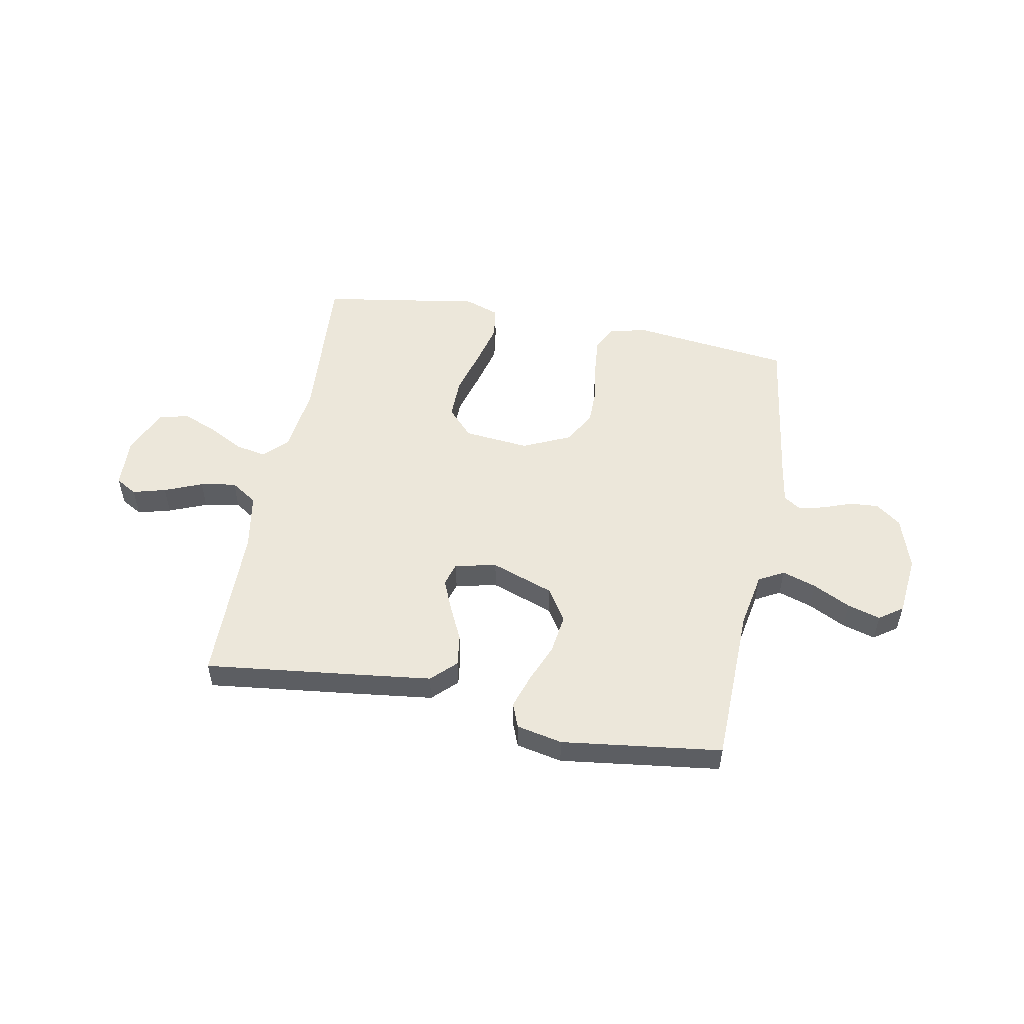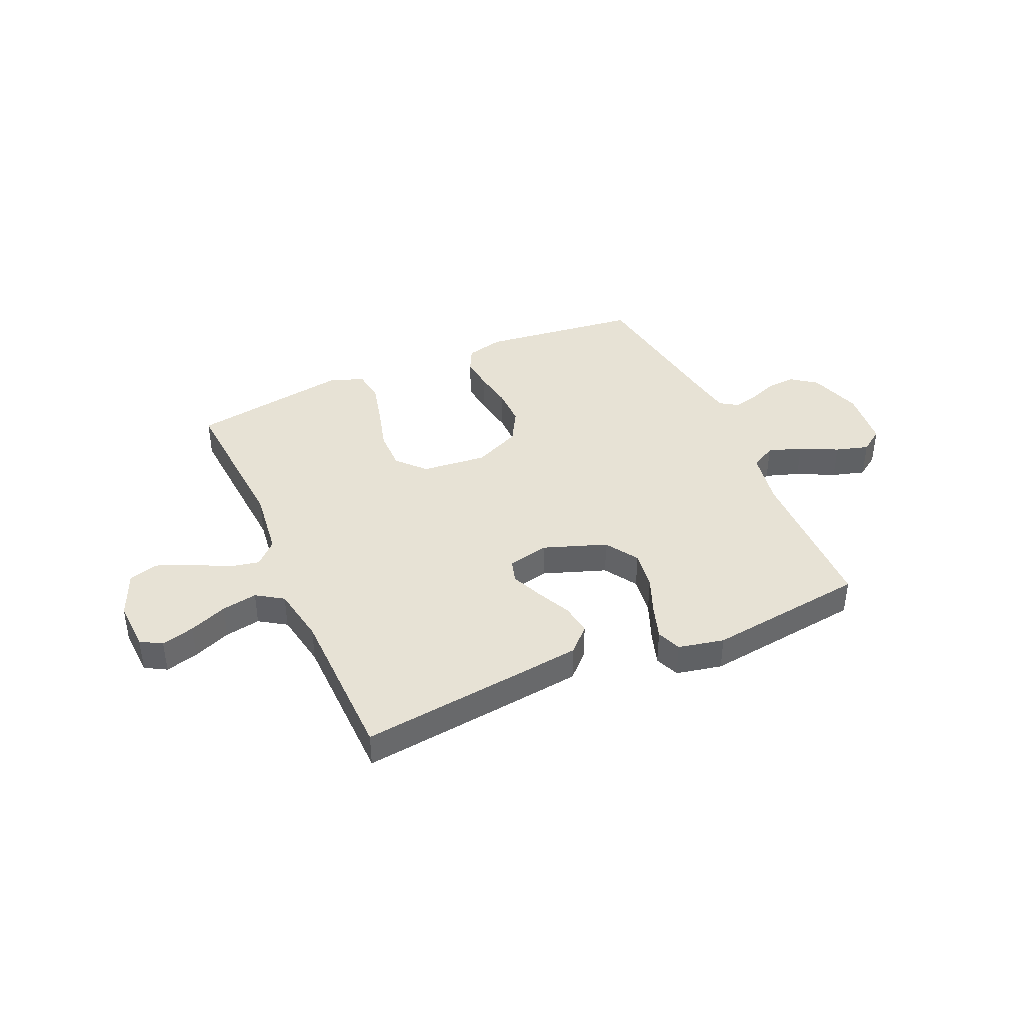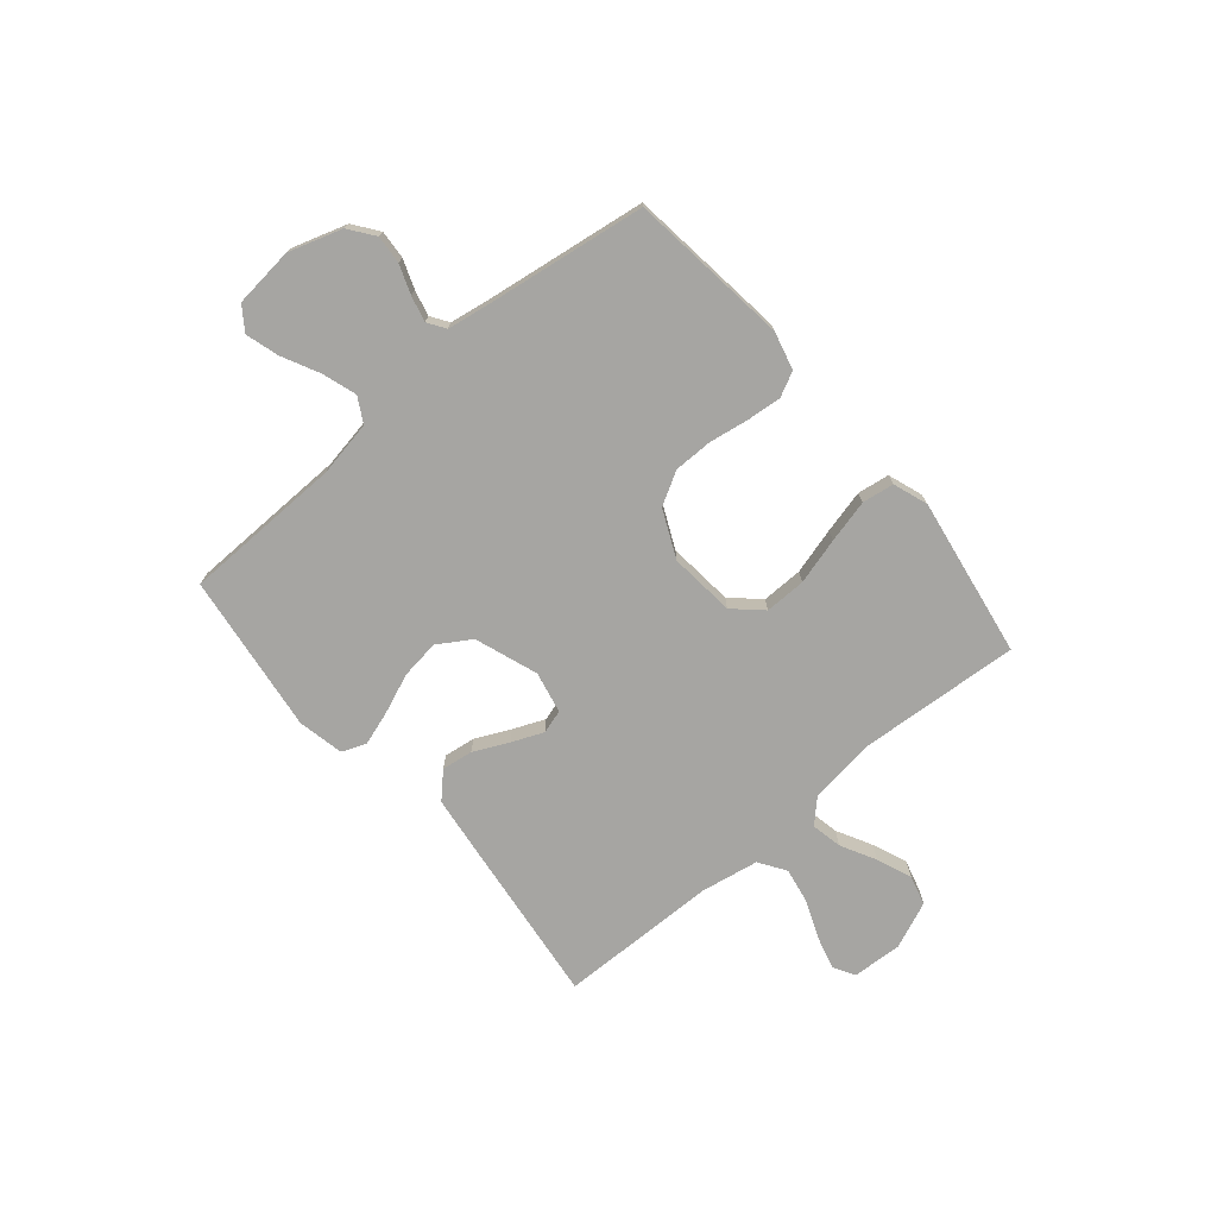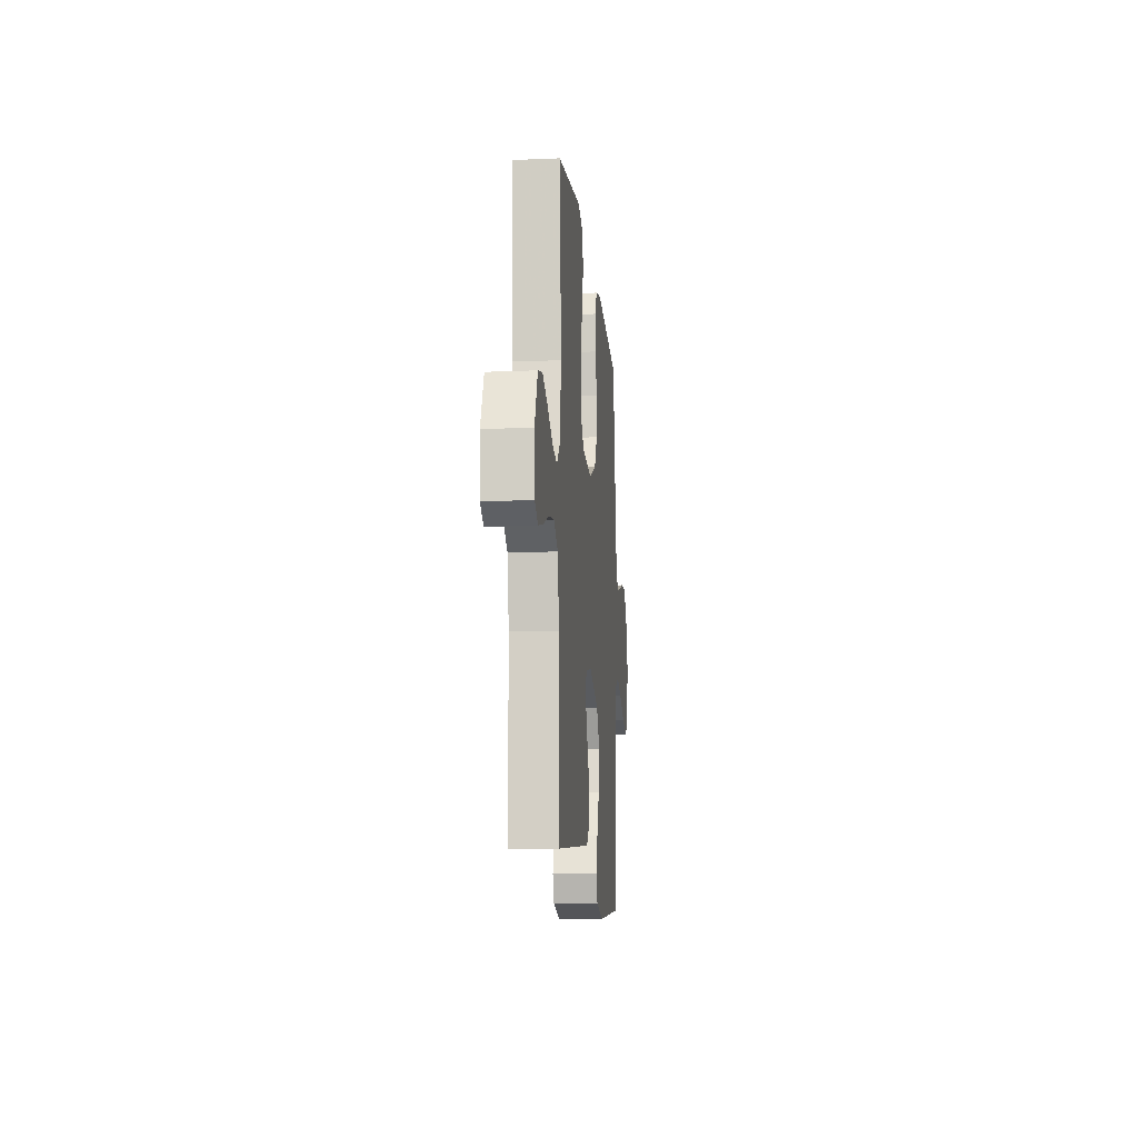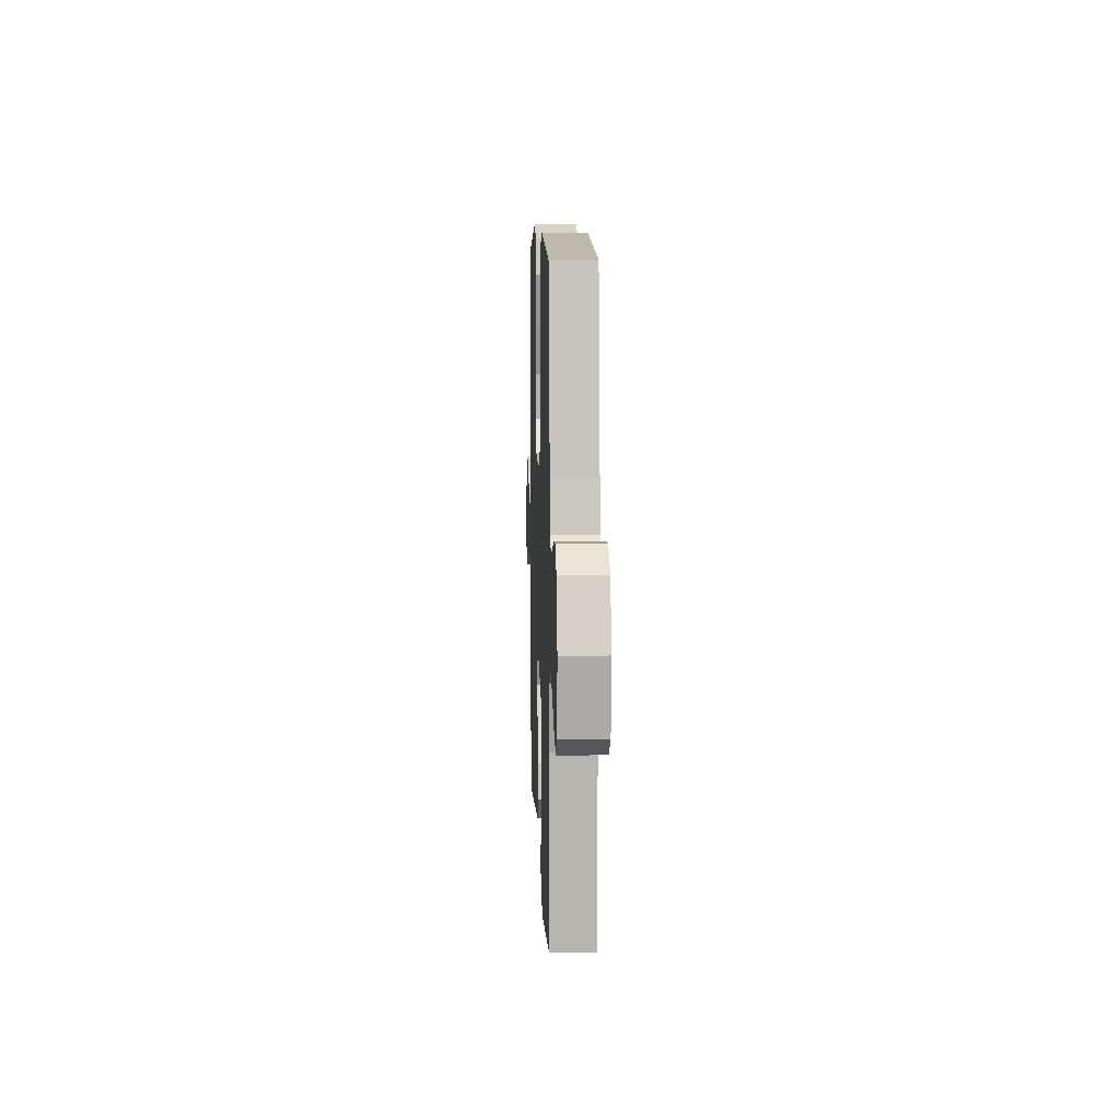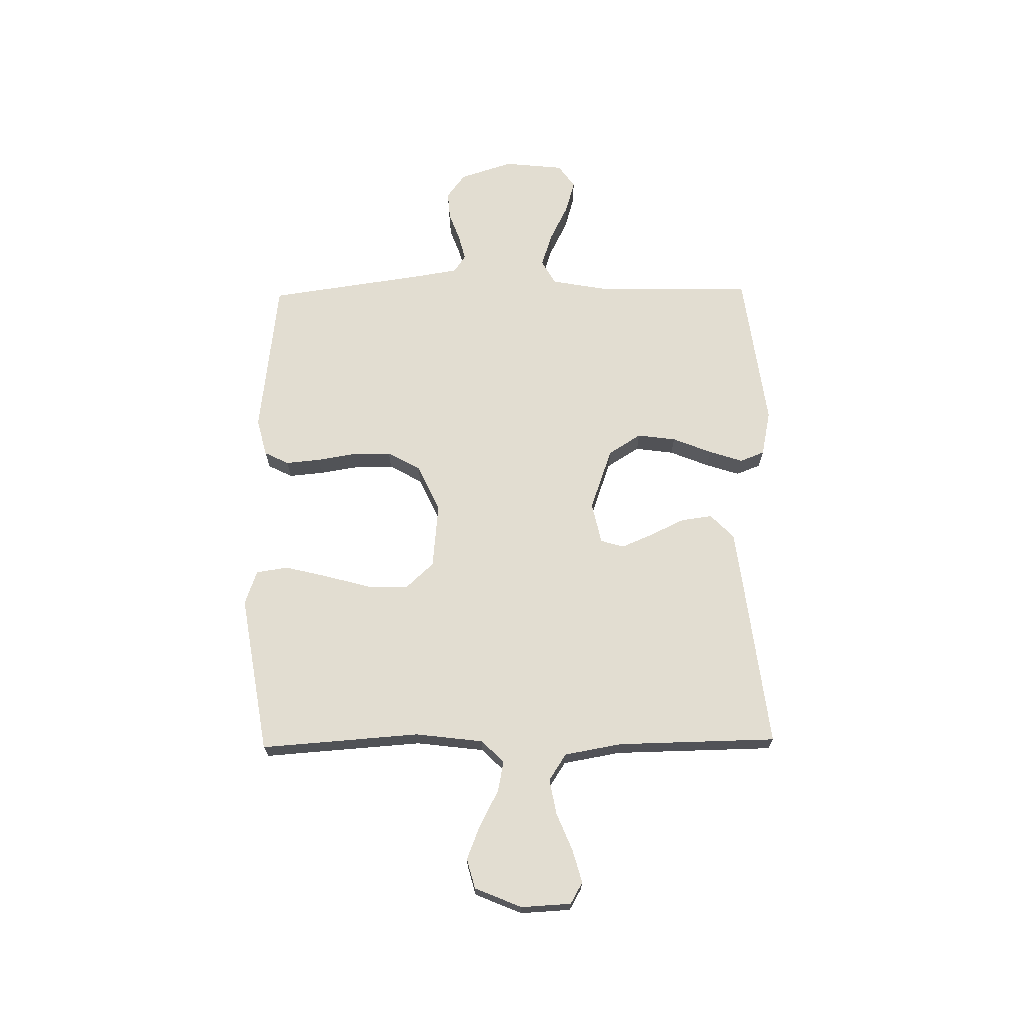
<metadata>
{"format":"obj","ext":"obj","renderer":"f3d","projection":"perspective","resolution":1024,"background":"white","views":[{"elev":52.5,"azim":-169.2,"up":"+Y"},{"elev":40.3,"azim":156.1,"up":"+Y"},{"elev":-73.7,"azim":-49.8,"up":"+Y"},{"elev":-13.0,"azim":95.5,"up":"+Z"},{"elev":8.3,"azim":-92.2,"up":"+Z"},{"elev":68.4,"azim":89.1,"up":"+Y"}]}
</metadata>
<code>
v -0.5 0.07 -0.5
v -0.506 0.07 -0.2
v -0.525 0.07 -0.096
v -0.572 0.07 -0.07
v -0.636 0.07 -0.091
v -0.706 0.07 -0.126
v -0.768 0.07 -0.144
v -0.812 0.07 -0.113
v -0.824 0.07 0
v -0.792 0.07 0.1
v -0.745 0.07 0.135
v -0.691 0.07 0.131
v -0.637 0.07 0.111
v -0.589 0.07 0.099
v -0.556 0.07 0.121
v -0.543 0.07 0.2
v -0.5 0.07 0.5
v -0.2 0.07 0.536
v -0.129 0.07 0.518
v -0.106 0.07 0.472
v -0.112 0.07 0.407
v -0.124 0.07 0.333
v -0.124 0.07 0.26
v -0.089 0.07 0.198
v 0 0.07 0.157
v 0.123 0.07 0.169
v 0.171 0.07 0.221
v 0.17 0.07 0.298
v 0.146 0.07 0.385
v 0.126 0.07 0.466
v 0.135 0.07 0.526
v 0.2 0.07 0.549
v 0.5 0.07 0.5
v 0.479 0.07 0.2
v 0.495 0.07 0.072
v 0.537 0.07 0.03
v 0.595 0.07 0.042
v 0.661 0.07 0.077
v 0.726 0.07 0.103
v 0.782 0.07 0.088
v 0.819 0.07 0
v 0.814 0.07 -0.094
v 0.774 0.07 -0.117
v 0.712 0.07 -0.1
v 0.641 0.07 -0.071
v 0.574 0.07 -0.059
v 0.524 0.07 -0.092
v 0.505 0.07 -0.2
v 0.5 0.07 -0.5
v 0.2 0.07 -0.464
v 0.072 0.07 -0.448
v 0.027 0.07 -0.404
v 0.035 0.07 -0.345
v 0.066 0.07 -0.28
v 0.091 0.07 -0.221
v 0.078 0.07 -0.177
v 0 0.07 -0.16
v -0.118 0.07 -0.202
v -0.157 0.07 -0.264
v -0.147 0.07 -0.337
v -0.117 0.07 -0.411
v -0.096 0.07 -0.475
v -0.114 0.07 -0.521
v -0.2 0.07 -0.539
v -0.5 0 -0.5
v -0.506 0 -0.2
v -0.525 0 -0.096
v -0.572 0 -0.07
v -0.636 0 -0.091
v -0.706 0 -0.126
v -0.768 0 -0.144
v -0.812 0 -0.113
v -0.824 0 0
v -0.792 0 0.1
v -0.745 0 0.135
v -0.691 0 0.131
v -0.637 0 0.111
v -0.589 0 0.099
v -0.556 0 0.121
v -0.543 0 0.2
v -0.5 0 0.5
v -0.2 0 0.536
v -0.129 0 0.518
v -0.106 0 0.472
v -0.112 0 0.407
v -0.124 0 0.333
v -0.124 0 0.26
v -0.089 0 0.198
v 0 0 0.157
v 0.123 0 0.169
v 0.171 0 0.221
v 0.17 0 0.298
v 0.146 0 0.385
v 0.126 0 0.466
v 0.135 0 0.526
v 0.2 0 0.549
v 0.5 0 0.5
v 0.479 0 0.2
v 0.495 0 0.072
v 0.537 0 0.03
v 0.595 0 0.042
v 0.661 0 0.077
v 0.726 0 0.103
v 0.782 0 0.088
v 0.819 0 0
v 0.814 0 -0.094
v 0.774 0 -0.117
v 0.712 0 -0.1
v 0.641 0 -0.071
v 0.574 0 -0.059
v 0.524 0 -0.092
v 0.505 0 -0.2
v 0.5 0 -0.5
v 0.2 0 -0.464
v 0.072 0 -0.448
v 0.027 0 -0.404
v 0.035 0 -0.345
v 0.066 0 -0.28
v 0.091 0 -0.221
v 0.078 0 -0.177
v 0 0 -0.16
v -0.118 0 -0.202
v -0.157 0 -0.264
v -0.147 0 -0.337
v -0.117 0 -0.411
v -0.096 0 -0.475
v -0.114 0 -0.521
v -0.2 0 -0.539
f 64 1 2
f 63 64 2
f 62 63 2
f 61 62 2
f 60 61 2
f 59 60 2 3
f 58 59 3 4
f 57 58 4
f 52 53 54
f 51 52 54
f 50 51 54
f 49 50 54
f 48 49 54
f 47 48 54 55
f 46 47 55 56
f 43 44 45
f 42 43 45
f 41 42 45
f 40 41 45
f 39 40 45
f 38 39 45
f 37 38 45
f 36 37 45 46
f 46 56 57
f 36 46 57
f 35 36 57
f 32 33 34
f 31 32 34
f 30 31 34
f 29 30 34
f 28 29 34
f 27 28 34 35
f 20 21 22
f 19 20 22
f 18 19 22
f 17 18 22
f 16 17 22
f 15 16 22 23
f 14 15 23 24
f 11 12 13
f 10 11 13
f 9 10 13
f 8 9 13
f 7 8 13
f 6 7 13
f 5 6 13
f 4 5 13 14
f 14 24 25
f 4 14 25
f 57 4 25
f 26 27 35 57
f 25 26 57
f 66 65 128
f 66 128 127
f 66 127 126
f 66 126 125
f 66 125 124
f 67 66 124 123
f 68 67 123 122
f 68 122 121
f 118 117 116
f 118 116 115
f 118 115 114
f 118 114 113
f 118 113 112
f 119 118 112 111
f 120 119 111 110
f 109 108 107
f 109 107 106
f 109 106 105
f 109 105 104
f 109 104 103
f 109 103 102
f 109 102 101
f 110 109 101 100
f 121 120 110
f 121 110 100
f 121 100 99
f 98 97 96
f 98 96 95
f 98 95 94
f 98 94 93
f 98 93 92
f 99 98 92 91
f 86 85 84
f 86 84 83
f 86 83 82
f 86 82 81
f 86 81 80
f 87 86 80 79
f 88 87 79 78
f 77 76 75
f 77 75 74
f 77 74 73
f 77 73 72
f 77 72 71
f 77 71 70
f 77 70 69
f 78 77 69 68
f 89 88 78
f 89 78 68
f 89 68 121
f 121 99 91 90
f 121 90 89
f 1 65 66 2
f 2 66 67 3
f 3 67 68 4
f 4 68 69 5
f 5 69 70 6
f 6 70 71 7
f 7 71 72 8
f 8 72 73 9
f 9 73 74 10
f 10 74 75 11
f 11 75 76 12
f 12 76 77 13
f 13 77 78 14
f 14 78 79 15
f 15 79 80 16
f 16 80 81 17
f 17 81 82 18
f 18 82 83 19
f 19 83 84 20
f 20 84 85 21
f 21 85 86 22
f 22 86 87 23
f 23 87 88 24
f 24 88 89 25
f 25 89 90 26
f 26 90 91 27
f 27 91 92 28
f 28 92 93 29
f 29 93 94 30
f 30 94 95 31
f 31 95 96 32
f 32 96 97 33
f 33 97 98 34
f 34 98 99 35
f 35 99 100 36
f 36 100 101 37
f 37 101 102 38
f 38 102 103 39
f 39 103 104 40
f 40 104 105 41
f 41 105 106 42
f 42 106 107 43
f 43 107 108 44
f 44 108 109 45
f 45 109 110 46
f 46 110 111 47
f 47 111 112 48
f 48 112 113 49
f 49 113 114 50
f 50 114 115 51
f 51 115 116 52
f 52 116 117 53
f 53 117 118 54
f 54 118 119 55
f 55 119 120 56
f 56 120 121 57
f 57 121 122 58
f 58 122 123 59
f 59 123 124 60
f 60 124 125 61
f 61 125 126 62
f 62 126 127 63
f 63 127 128 64
f 64 128 65 1

</code>
